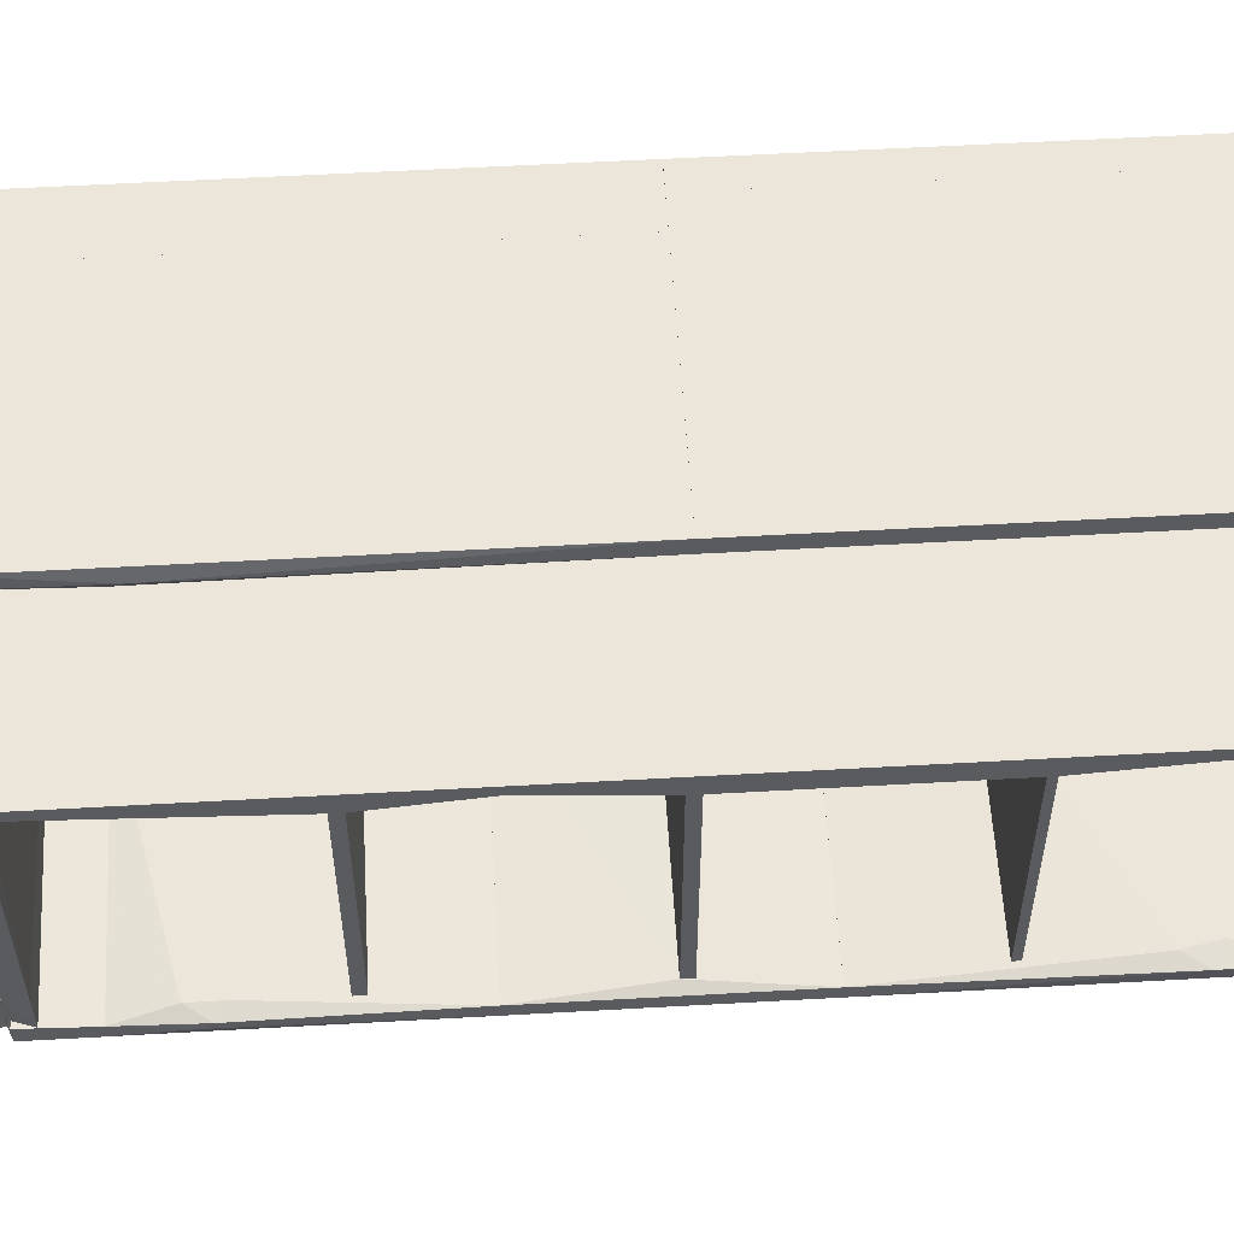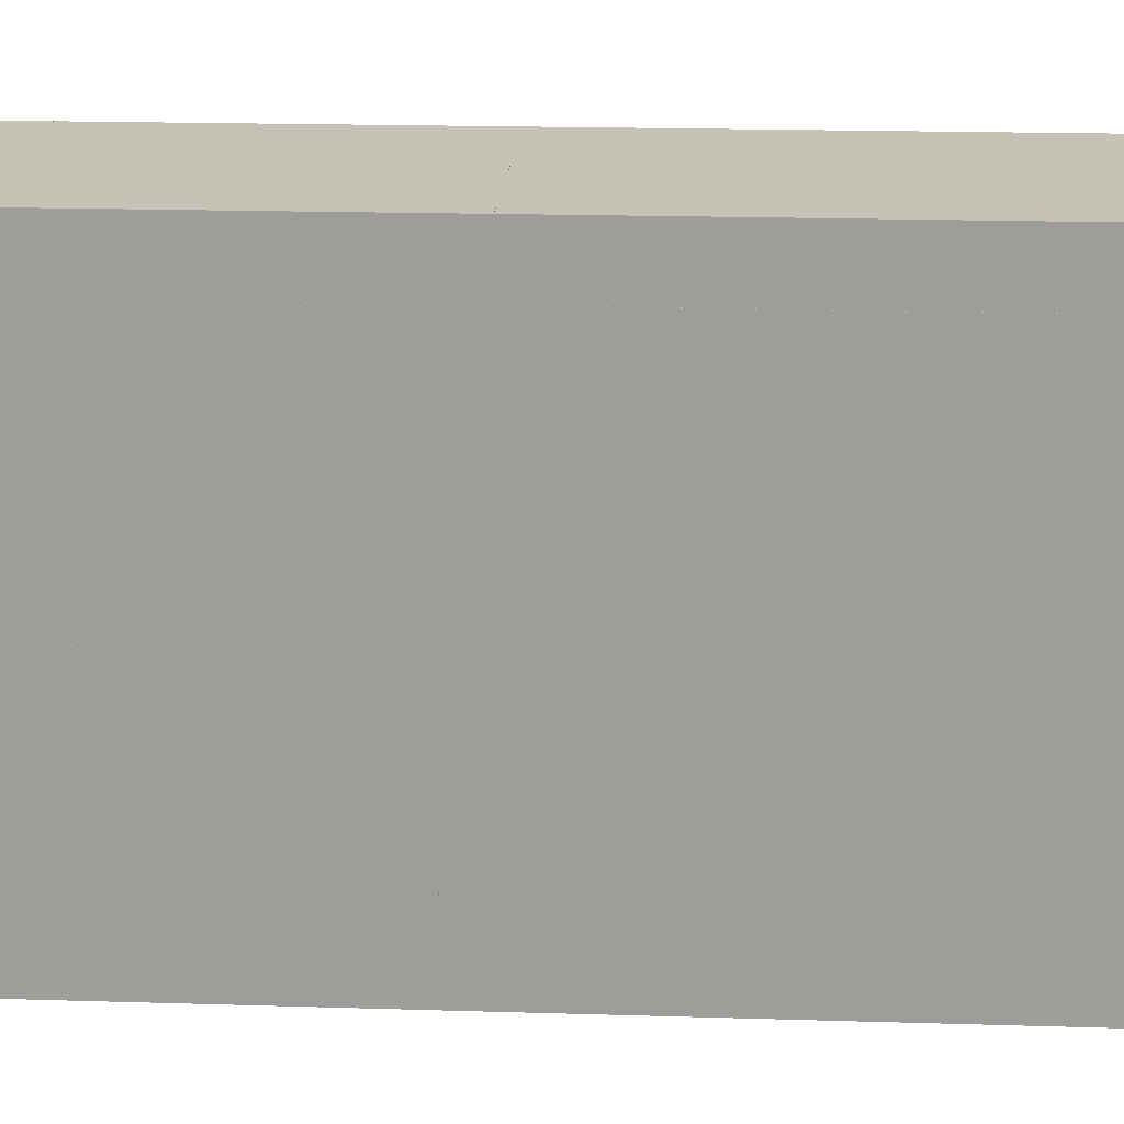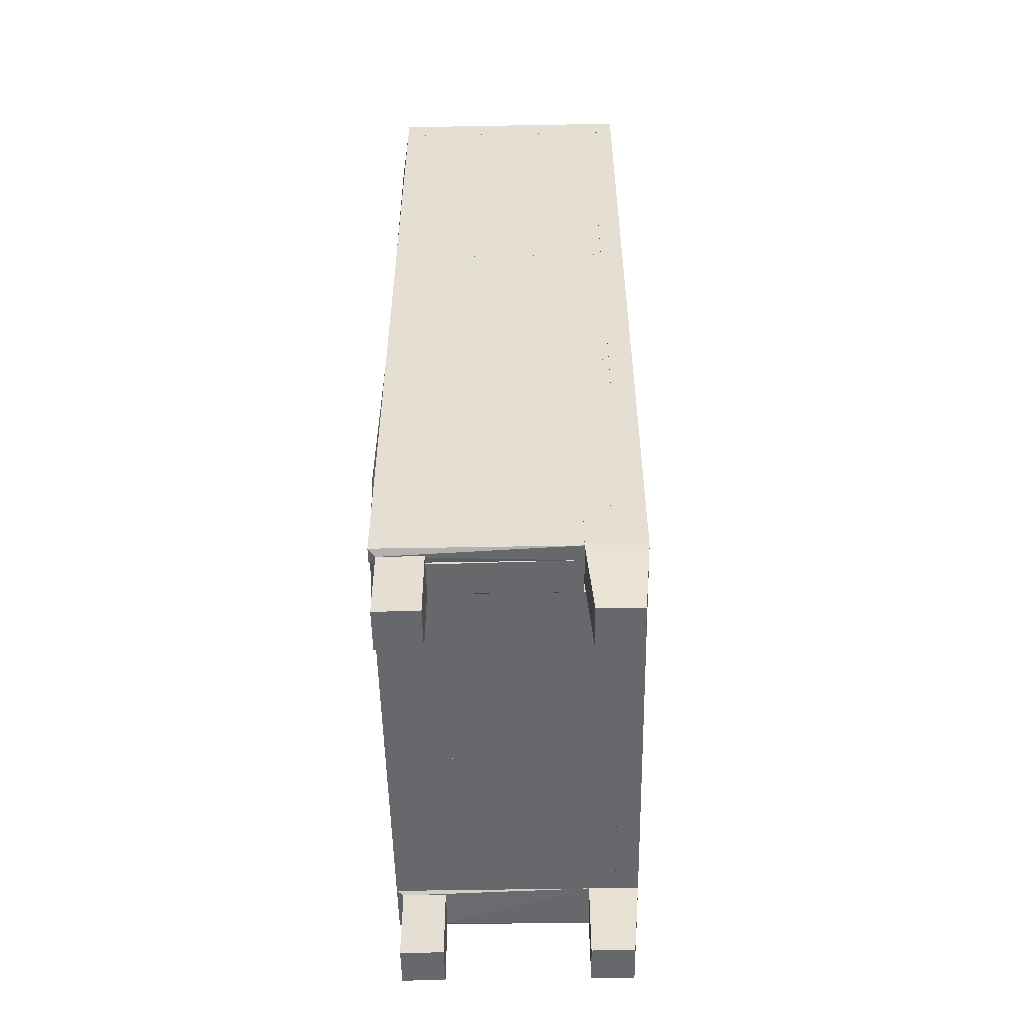
<metadata>
{"format":"obj","ext":"obj","renderer":"f3d","projection":"perspective","resolution":1024,"background":"white","views":[{"elev":56.6,"azim":-93.4,"up":"+Y"},{"elev":19.1,"azim":93.3,"up":"+Y"},{"elev":-52.3,"azim":1.1,"up":"+Z"}]}
</metadata>
<code>
o convex_0
v -0.3286 -0.4766 1.757
v 0.1647 -0.3967 1.803
v 0.1647 -0.5033 1.803
v -0.3286 -0.3967 1.803
v 0.1647 -0.3967 1.757
v 0.1647 -0.5033 1.757
v -0.3286 -0.5033 1.803
v -0.3286 -0.3967 1.77
v -0.3286 -0.5033 1.757
f 6 7 9
f 3 2 4
f 2 3 5
f 4 2 5
f 1 5 6
f 5 3 6
f 3 4 7
f 4 1 7
f 6 3 7
f 1 4 8
f 5 1 8
f 4 5 8
f 1 6 9
f 7 1 9
o convex_1
v -0.3085 -0.01 0.19
v 0.1181 0.01666 0.1833
v 0.1181 0.01666 0.15
v 0.1647 -0.3967 0.15
v -0.3286 -0.3967 0.15
v 0.1647 -0.3967 0.19
v -0.3286 0.01666 0.15
v -0.3286 -0.3967 0.1833
v 0.1647 -0.03003 0.19
v 0.1647 -0.03003 0.15
v -0.3286 0.01666 0.1833
v 0.1181 0.009986 0.19
v 0.1247 -0.3967 0.19
f 17 15 22
f 12 13 14
f 14 13 15
f 11 12 16
f 12 14 16
f 16 14 17
f 14 15 17
f 12 11 18
f 10 15 18
f 15 13 18
f 13 12 19
f 12 18 19
f 18 13 19
f 11 16 20
f 16 17 20
f 17 10 20
f 18 11 21
f 10 18 21
f 11 20 21
f 20 10 21
f 15 10 22
f 10 17 22
o convex_2
v 0.1247 -0.07669 1.763
v 0.1647 -0.03 1.803
v 0.1647 -0.3967 1.803
v -0.3286 -0.3967 1.803
v -0.3286 -0.03 1.77
v 0.1647 -0.3967 1.763
v -0.3286 -0.3967 1.77
v -0.3286 -0.03 1.803
v 0.1647 -0.03 1.763
f 28 23 31
f 25 24 26
f 24 25 28
f 25 26 28
f 27 23 29
f 26 27 29
f 23 28 29
f 28 26 29
f 26 24 30
f 27 26 30
f 24 27 30
f 23 27 31
f 27 24 31
f 24 28 31
o convex_3
v 0.1647 0.3966 0.7567
v 0.1181 -0.03 0.1501
v 0.1181 0.3967 0.1501
v 0.1647 -0.03 0.1501
v 0.1181 -0.009995 0.7567
v 0.1647 -0.03 0.7567
v 0.1647 0.3966 0.1501
v 0.1247 0.3967 0.7567
v 0.1247 -0.03 0.7567
v 0.1181 0.3967 0.1834
f 39 34 41
f 33 34 35
f 34 33 36
f 33 35 37
f 35 32 37
f 32 36 37
f 35 34 38
f 32 35 38
f 36 32 39
f 32 38 39
f 38 34 39
f 36 33 40
f 33 37 40
f 37 36 40
f 34 36 41
f 36 39 41
o convex_4
v 0.1181 0.3967 1.77
v 0.1247 -0.03 0.7567
v 0.1647 -0.03 0.7567
v 0.1647 -0.03 1.803
v 0.1647 0.3967 0.7567
v 0.1181 -0.03 1.803
v 0.1647 0.3967 1.803
v 0.1247 0.3967 0.7567
v 0.1181 -0.009995 0.7567
v 0.1181 0.3967 1.803
v 0.1181 0.01001 0.7567
v 0.1181 -0.03 0.9635
f 47 50 53
f 43 44 45
f 44 43 46
f 45 44 46
f 43 45 47
f 47 45 48
f 46 42 48
f 45 46 48
f 42 46 49
f 46 43 49
f 47 42 50
f 49 43 50
f 42 47 51
f 47 48 51
f 48 42 51
f 42 49 52
f 50 42 52
f 49 50 52
f 43 47 53
f 50 43 53
o convex_5
v 0.1247 -0.3967 1.756
v 0.1181 -0.5033 0.2633
v 0.1181 -0.4766 0.2633
v 0.1647 -0.3967 0.2633
v 0.1647 -0.5033 1.756
v 0.1181 -0.5033 1.756
v 0.1647 -0.5033 0.2633
v 0.1647 -0.3967 1.756
v 0.1181 -0.3967 0.5636
v 0.1247 -0.3967 0.2633
v 0.1181 -0.3967 1.383
f 62 59 64
f 55 56 57
f 55 58 59
f 56 55 59
f 58 54 59
f 55 57 60
f 57 58 60
f 58 55 60
f 57 54 61
f 54 58 61
f 58 57 61
f 54 57 62
f 56 59 62
f 57 56 63
f 56 62 63
f 62 57 63
f 59 54 64
f 54 62 64
o convex_6
v -0.07525 0.47 1.663
v -0.3086 0.4633 1.577
v -0.3086 0.47 1.577
v -0.3086 0.47 1.637
v -0.09526 0.3967 1.677
v -0.08192 0.3967 1.657
v -0.09526 0.47 1.677
v -0.2952 0.47 1.577
f 65 70 72
f 67 66 68
f 65 67 68
f 68 66 69
f 69 66 70
f 65 69 70
f 65 68 71
f 69 65 71
f 68 69 71
f 67 65 72
f 66 67 72
f 70 66 72
o convex_7
v 0.1248 -0.03 1.037
v 0.1248 -0.3967 0.19
v 0.1647 -0.3967 0.19
v 0.1248 -0.03 0.19
v 0.1181 -0.3967 0.9833
v 0.1647 -0.03 1.037
v 0.1647 -0.3967 1.037
v 0.1647 -0.03 0.19
v 0.1181 -0.03 0.5634
v 0.1181 -0.3967 0.5634
v 0.1181 -0.03 0.9833
v 0.1248 -0.3967 1.037
f 77 79 84
f 75 74 76
f 74 75 77
f 76 73 78
f 77 75 79
f 75 78 79
f 78 73 79
f 75 76 80
f 78 75 80
f 76 78 80
f 76 74 81
f 73 76 81
f 77 81 82
f 74 77 82
f 81 74 82
f 77 73 83
f 73 81 83
f 81 77 83
f 73 77 84
f 79 73 84
o convex_8
v 0.1181 -0.03 1.383
v -0.3086 -0.47 1.37
v 0.1181 -0.47 1.37
v -0.3086 -0.47 1.383
v -0.3086 -0.03 1.37
v 0.1181 -0.47 1.383
v 0.1181 -0.03 1.37
v -0.3086 -0.03 1.383
f 89 88 92
f 86 87 88
f 87 86 89
f 86 88 89
f 87 85 90
f 88 87 90
f 85 88 90
f 85 87 91
f 89 85 91
f 87 89 91
f 88 85 92
f 85 89 92
o convex_9
v 0.1247 -0.03 1.763
v 0.1247 -0.3967 1.037
v 0.1247 -0.03 1.037
v 0.1647 -0.3967 1.037
v 0.1647 -0.3967 1.763
v 0.1647 -0.03004 1.037
v 0.1247 -0.3967 1.763
v 0.1647 -0.03004 1.763
v 0.1181 -0.3967 1.383
v 0.1181 -0.03 1.37
f 94 101 102
f 94 95 96
f 94 96 97
f 95 93 98
f 96 95 98
f 97 96 98
f 97 93 99
f 94 97 99
f 93 97 100
f 98 93 100
f 97 98 100
f 94 99 101
f 99 93 101
f 93 95 102
f 95 94 102
f 101 93 102
o convex_10
v -0.3286 0.01667 0.15
v 0.1181 0.3967 0.1833
v 0.1181 0.1567 0.1833
v -0.3286 0.01667 0.1833
v -0.3286 0.3967 0.1833
v 0.1181 0.3967 0.15
v 0.118 0.01667 0.15
v -0.3286 0.3967 0.15
v 0.118 0.01667 0.1833
f 106 109 111
f 105 104 106
f 103 106 107
f 106 104 107
f 107 104 108
f 104 105 108
f 108 105 109
f 106 103 109
f 103 108 109
f 103 107 110
f 107 108 110
f 108 103 110
f 105 106 111
f 109 105 111
o convex_11
v -0.3286 0.47 0.3768
v 0.06475 0.5033 0.9633
v 0.06475 0.4767 0.9633
v 0.06475 0.5033 0.2168
v -0.3286 0.5033 0.9633
v -0.3286 0.5033 0.2168
v 0.06475 0.4767 0.2168
v -0.3286 0.4767 0.9633
v -0.2952 0.4633 0.3568
v -0.3286 0.4767 0.2168
v -0.3085 0.4633 0.4168
v -0.3353 0.4833 0.3967
f 117 121 123
f 113 114 115
f 114 113 116
f 113 115 116
f 116 115 117
f 115 114 118
f 117 115 118
f 114 116 119
f 118 114 120
f 117 118 121
f 118 120 121
f 121 120 122
f 119 112 122
f 114 119 122
f 120 114 122
f 112 121 122
f 116 117 123
f 112 119 123
f 119 116 123
f 121 112 123
o convex_12
v 0.06476 0.5033 0.9633
v 0.1247 0.3967 0.19
v 0.1647 0.3967 0.19
v 0.1247 0.3967 0.9633
v 0.1647 0.5033 0.19
v 0.1647 0.5033 0.9633
v 0.06476 0.4767 0.19
v 0.1647 0.3967 0.9633
v 0.06476 0.5033 0.19
v 0.06476 0.4767 0.9633
f 124 130 133
f 125 126 127
f 126 125 128
f 126 128 129
f 124 127 129
f 128 124 129
f 125 127 130
f 128 125 130
f 127 126 131
f 126 129 131
f 129 127 131
f 124 128 132
f 130 124 132
f 128 130 132
f 127 124 133
f 130 127 133
o convex_13
v 0.1647 0.5033 1.803
v 0.1247 0.3967 0.9635
v 0.1181 0.4767 0.9635
v 0.1181 0.3967 1.803
v 0.1647 0.3967 0.9635
v 0.1647 0.5033 0.9635
v 0.1181 0.5033 1.803
v 0.1647 0.3967 1.803
v 0.1181 0.5033 0.9635
f 140 139 142
f 136 135 137
f 135 136 138
f 137 135 138
f 134 138 139
f 138 136 139
f 136 137 140
f 137 134 140
f 134 139 140
f 134 137 141
f 138 134 141
f 137 138 141
f 139 136 142
f 136 140 142
o convex_14
v -0.3286 0.3967 1.77
v 0.1181 0.5033 1.803
v 0.1181 0.5033 1.717
v -0.3286 0.5033 1.803
v 0.1181 0.3967 1.803
v -0.3286 0.5033 1.717
v 0.1181 0.4767 1.717
v -0.3286 0.3967 1.803
v 0.1181 0.3967 1.77
v -0.3286 0.4767 1.717
f 148 149 152
f 144 145 146
f 145 144 147
f 144 146 147
f 146 145 148
f 143 146 148
f 145 147 149
f 148 145 149
f 146 143 150
f 143 147 150
f 147 146 150
f 147 143 151
f 143 149 151
f 149 147 151
f 143 148 152
f 149 143 152
o convex_15
v -0.07526 0.47 1.677
v -0.3285 0.4767 1.57
v -0.3353 0.4767 1.597
v 0.1181 0.5033 1.717
v 0.1181 0.4767 1.57
v -0.3285 0.5033 1.57
v -0.3285 0.5033 1.717
v 0.1181 0.5033 1.57
v -0.3285 0.4767 1.717
v 0.1181 0.4767 1.717
v -0.3086 0.47 1.57
v -0.3152 0.47 1.637
f 163 153 164
f 157 154 158
f 154 155 158
f 156 158 159
f 158 155 159
f 156 157 160
f 157 158 160
f 158 156 160
f 156 159 161
f 159 155 161
f 153 157 162
f 157 156 162
f 161 153 162
f 156 161 162
f 155 154 163
f 157 153 163
f 154 157 163
f 153 161 164
f 161 155 164
f 155 163 164
o convex_16
v -0.3152 -0.49 -0.003334
v -0.2286 -0.4033 0.1433
v -0.2286 -0.49 0.1433
v -0.2286 -0.4033 -0.003334
v -0.3152 -0.4033 0.1433
v -0.3152 -0.49 0.1433
v -0.2286 -0.49 -0.003334
v -0.3152 -0.4033 -0.003334
f 169 168 172
f 166 167 168
f 167 166 169
f 166 168 169
f 165 167 170
f 169 165 170
f 167 169 170
f 167 165 171
f 168 167 171
f 165 168 171
f 168 165 172
f 165 169 172
o convex_17
v 0.06476 -0.49 -0.003334
v 0.1647 -0.3967 0.2633
v 0.1647 -0.5033 0.2633
v 0.05141 -0.5033 0.2633
v 0.05141 -0.3967 0.1833
v 0.1514 -0.4033 -0.003334
v 0.1514 -0.49 -0.003334
v 0.06476 -0.4033 -0.003334
v 0.1647 -0.5033 0.15
v 0.05141 -0.5033 0.15
v 0.1247 -0.3967 0.2633
v 0.1647 -0.3967 0.15
v 0.05141 -0.4766 0.2633
f 183 177 185
f 175 174 176
f 173 178 179
f 178 173 180
f 174 175 181
f 175 176 181
f 179 178 181
f 173 179 181
f 176 177 182
f 180 173 182
f 177 180 182
f 181 176 182
f 173 181 182
f 176 174 183
f 174 177 183
f 177 174 184
f 180 177 184
f 178 180 184
f 174 181 184
f 181 178 184
f 177 176 185
f 176 183 185
o convex_18
v -0.3353 -0.4833 0.3768
v 0.1181 -0.4767 0.5566
v 0.118 -0.47 0.5833
v -0.3286 -0.5033 0.7433
v 0.1181 -0.5033 0.2633
v 0.118 -0.5033 0.7433
v -0.3286 -0.4767 0.7433
v -0.3086 -0.4633 0.3567
v -0.3285 -0.5033 0.2633
v 0.1181 -0.4767 0.2633
v 0.118 -0.4767 0.7433
v -0.3285 -0.4767 0.2633
v -0.3086 -0.4633 0.4167
v -0.3353 -0.47 0.3967
f 192 198 199
f 190 187 191
f 189 190 191
f 189 191 192
f 189 186 194
f 190 189 194
f 188 187 195
f 187 190 195
f 193 188 195
f 190 194 195
f 187 188 196
f 191 187 196
f 192 191 196
f 188 192 196
f 194 186 197
f 193 195 197
f 195 194 197
f 192 188 198
f 188 193 198
f 198 193 199
f 186 189 199
f 189 192 199
f 197 186 199
f 193 197 199
o convex_19
v -0.3286 -0.5033 1.163
v 0.1181 -0.4767 1.757
v -0.2951 -0.4633 1.637
v -0.3285 -0.5033 1.757
v 0.118 -0.5033 1.163
v 0.118 -0.4767 1.163
v 0.1181 -0.5033 1.757
v -0.3286 -0.4767 1.163
v -0.3285 -0.4767 1.757
v 0.118 -0.47 1.37
v -0.3086 -0.4633 1.577
v -0.3353 -0.47 1.617
f 202 210 211
f 203 200 204
f 201 204 205
f 204 200 205
f 201 203 206
f 203 204 206
f 204 201 206
f 205 200 207
f 201 202 208
f 203 201 208
f 202 201 209
f 201 205 209
f 205 207 209
f 209 207 210
f 202 209 210
f 200 203 211
f 207 200 211
f 208 202 211
f 203 208 211
f 210 207 211
o convex_20
v 0.1181 -0.03 0.5833
v -0.3086 -0.47 0.5633
v 0.1181 -0.47 0.5633
v -0.3086 -0.03 0.5633
v -0.3086 -0.47 0.5833
v 0.1181 -0.47 0.5833
v 0.1181 -0.03 0.5633
v -0.3086 -0.03 0.5833
f 215 216 219
f 214 213 215
f 213 214 216
f 215 213 216
f 214 212 217
f 212 216 217
f 216 214 217
f 212 214 218
f 214 215 218
f 215 212 218
f 212 215 219
f 216 212 219
o convex_21
v 0.1181 -0.03 0.9833
v -0.3086 -0.47 0.9633
v 0.1181 -0.47 0.9633
v -0.3086 -0.03 0.9633
v -0.3086 -0.47 0.9833
v 0.1181 -0.47 0.9833
v 0.1181 -0.03 0.9633
v -0.3086 -0.03 0.9833
f 223 224 227
f 222 221 223
f 221 222 224
f 223 221 224
f 222 220 225
f 220 224 225
f 224 222 225
f 220 222 226
f 222 223 226
f 223 220 226
f 220 223 227
f 224 220 227
o convex_22
v 0.118 -0.47 0.9833
v -0.3285 -0.5033 0.7433
v -0.3285 -0.5033 1.163
v 0.118 -0.5033 1.163
v -0.3285 -0.4767 1.163
v 0.118 -0.5033 0.7433
v -0.3285 -0.4767 0.7433
v 0.118 -0.4767 0.7433
v 0.118 -0.4767 1.163
v -0.3086 -0.47 0.9633
f 228 235 237
f 230 229 231
f 229 230 232
f 230 231 232
f 231 229 233
f 228 231 233
f 229 232 234
f 233 229 234
f 233 234 235
f 228 233 235
f 231 228 236
f 228 232 236
f 232 231 236
f 232 228 237
f 234 232 237
f 235 234 237
o convex_23
v -0.3086 -0.03 0.5633
v 0.1181 0.01 0.7567
v -0.3086 0.01 0.7567
v 0.1181 0.01 0.1901
v 0.1181 -0.03 0.5833
v -0.3086 -0.01 0.1901
v -0.3086 0.01 0.1901
v 0.1181 -0.01 0.1901
v -0.3086 -0.01 0.7567
v 0.1181 -0.01 0.7567
v -0.3086 -0.03 0.5833
v 0.1181 -0.03 0.5633
f 245 242 249
f 240 239 241
f 241 239 242
f 238 240 243
f 240 241 244
f 243 240 244
f 241 243 244
f 241 242 245
f 238 243 245
f 243 241 245
f 240 238 246
f 239 240 246
f 246 242 247
f 242 239 247
f 239 246 247
f 238 242 248
f 246 238 248
f 242 246 248
f 242 238 249
f 238 245 249
o convex_24
v -0.3086 -0.03 0.9634
v 0.1181 0.01 1.623
v -0.3086 0.01 1.623
v -0.3086 0.01 0.7567
v 0.1181 -0.01 0.7567
v 0.1181 -0.03 1.383
v -0.3086 -0.01 1.623
v 0.1181 0.01 0.7567
v 0.1181 -0.03 0.9634
v -0.3086 -0.03 1.383
v 0.1181 -0.01 1.623
v -0.3086 -0.01 0.7567
f 253 254 261
f 252 251 253
f 250 252 253
f 254 251 255
f 252 250 256
f 251 252 256
f 253 251 257
f 254 253 257
f 251 254 257
f 250 254 258
f 254 255 258
f 255 250 258
f 250 255 259
f 256 250 259
f 255 256 259
f 255 251 260
f 251 256 260
f 256 255 260
f 250 253 261
f 254 250 261
o convex_25
v 0.1181 0.01666 1.803
v -0.3085 -0.009996 1.623
v -0.3286 -0.03 1.77
v 0.1181 -0.03 1.77
v 0.1181 0.009994 1.623
v -0.3286 0.01666 1.803
v -0.3085 0.009994 1.623
v -0.3286 -0.03 1.803
v 0.1181 -0.009996 1.623
v -0.09528 0.01666 1.657
v 0.1181 -0.03 1.803
f 262 269 272
f 264 263 265
f 262 265 266
f 264 267 268
f 263 264 268
f 266 263 268
f 264 265 269
f 262 267 269
f 267 264 269
f 265 263 270
f 266 265 270
f 263 266 270
f 262 266 271
f 267 262 271
f 268 267 271
f 266 268 271
f 265 262 272
f 269 265 272
o convex_26
v -0.07525 0.3967 1.663
v -0.09525 0.01667 1.657
v -0.09525 0.01667 1.677
v -0.09525 0.3967 1.657
v -0.07525 0.01667 1.677
v -0.09525 0.3967 1.677
v -0.08192 0.01667 1.657
v -0.07525 0.3967 1.677
f 278 277 280
f 274 275 276
f 275 274 277
f 276 275 278
f 273 276 278
f 275 277 278
f 274 276 279
f 276 273 279
f 273 277 279
f 277 274 279
f 277 273 280
f 273 278 280
o convex_27
v -0.3286 0.01667 1.77
v 0.1181 0.3967 1.803
v 0.1181 0.1567 1.803
v 0.1181 0.3967 1.77
v -0.3286 0.3967 1.803
v -0.3286 0.3967 1.77
v -0.3286 0.01667 1.803
v 0.118 0.01667 1.77
v 0.118 0.01667 1.803
f 288 283 289
f 282 283 284
f 283 282 285
f 282 284 285
f 284 281 286
f 281 285 286
f 285 284 286
f 285 281 287
f 283 285 287
f 284 283 288
f 281 284 288
f 287 281 288
f 287 288 289
f 283 287 289
o convex_28
v -0.2286 0.49 0.1433
v -0.3152 0.4033 -0.003334
v -0.2286 0.4033 -0.003334
v -0.3152 0.4033 0.1433
v -0.3152 0.49 -0.003334
v -0.2286 0.49 -0.003334
v -0.2286 0.4033 0.1433
v -0.3152 0.49 0.1433
f 294 293 297
f 291 292 293
f 292 291 294
f 291 293 294
f 290 292 295
f 294 290 295
f 292 294 295
f 292 290 296
f 293 292 296
f 290 293 296
f 293 290 297
f 290 294 297
o convex_29
v -0.3152 0.4033 0.1433
v 0.06475 0.5033 0.2167
v 0.06475 0.4767 0.2167
v -0.3286 0.5033 0.2167
v 0.06475 0.5033 0.15
v 0.06475 0.3967 0.1833
v -0.3286 0.5033 0.15
v -0.3286 0.3967 0.1833
v 0.06475 0.3967 0.15
v -0.3286 0.4767 0.2167
v -0.2285 0.49 0.1433
v -0.3286 0.3967 0.15
f 306 305 309
f 300 299 301
f 299 300 302
f 301 299 302
f 302 300 303
f 301 302 304
f 303 300 305
f 301 304 305
f 302 303 306
f 303 305 306
f 300 301 307
f 305 300 307
f 301 305 307
f 298 304 308
f 304 302 308
f 306 298 308
f 302 306 308
f 304 298 309
f 305 304 309
f 298 306 309
o convex_30
v 0.06475 0.49 0.1433
v 0.06477 0.3967 0.15
v 0.1647 0.3967 0.15
v 0.06475 0.4033 -0.003334
v 0.1514 0.49 -0.003334
v 0.1647 0.5033 0.19
v 0.06475 0.49 -0.003334
v 0.1514 0.4033 -0.003334
v 0.06477 0.3967 0.1833
v 0.06477 0.5033 0.19
v 0.1647 0.3967 0.19
v 0.1647 0.5033 0.15
f 316 319 321
f 312 311 313
f 313 310 316
f 314 313 316
f 312 313 317
f 313 314 317
f 314 312 317
f 311 312 318
f 313 311 318
f 310 313 318
f 316 310 319
f 310 318 319
f 312 315 320
f 318 312 320
f 315 319 320
f 319 318 320
f 312 314 321
f 315 312 321
f 314 316 321
f 319 315 321
o convex_31
v -0.3152 -0.47 0.1433
v 0.05138 -0.3967 0.1833
v 0.05138 -0.47 0.1833
v -0.3286 -0.3967 0.1833
v 0.05138 -0.3967 0.15
v -0.3286 -0.47 0.1833
v -0.3152 -0.4033 0.1433
v 0.05138 -0.47 0.15
v -0.3286 -0.3967 0.15
f 326 328 330
f 324 323 325
f 323 324 326
f 325 323 326
f 322 324 327
f 324 325 327
f 326 322 328
f 324 322 329
f 322 326 329
f 326 324 329
f 325 326 330
f 322 327 330
f 327 325 330
f 328 322 330
o convex_32
v -0.3286 0.4767 0.9634
v 0.1181 0.5033 1.57
v -0.3286 0.5033 1.57
v 0.1181 0.4767 1.57
v 0.1181 0.5033 0.9634
v -0.3286 0.4767 1.57
v -0.3286 0.5033 0.9634
v 0.1181 0.4767 0.9634
f 335 334 338
f 332 333 334
f 333 332 335
f 332 334 335
f 333 331 336
f 334 333 336
f 331 334 336
f 331 333 337
f 335 331 337
f 333 335 337
f 334 331 338
f 331 335 338
o convex_33
v 0.05138 -0.4767 0.2633
v -0.3152 -0.49 0.1433
v -0.3286 -0.5033 0.15
v 0.05138 -0.5033 0.15
v -0.3286 -0.5033 0.2633
v -0.3286 -0.47 0.15
v 0.05138 -0.47 0.15
v 0.05138 -0.5033 0.2633
v -0.3286 -0.4767 0.2633
v 0.05138 -0.47 0.1834
f 347 339 348
f 341 340 342
f 341 342 343
f 341 343 344
f 340 341 344
f 342 340 345
f 339 342 345
f 340 344 345
f 342 339 346
f 339 343 346
f 343 342 346
f 343 339 347
f 344 343 347
f 344 347 348
f 339 345 348
f 345 344 348

</code>
